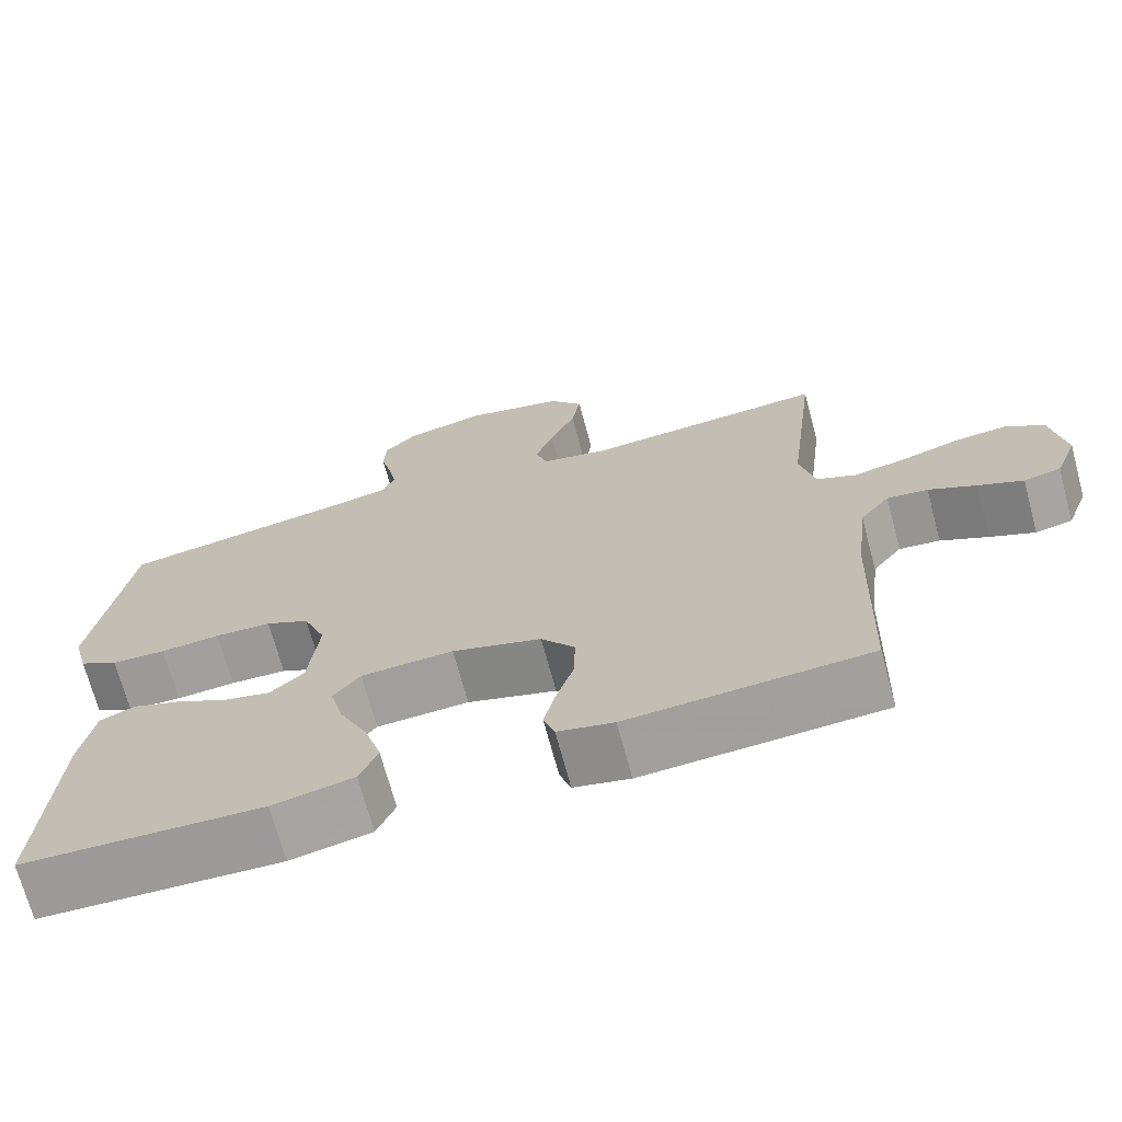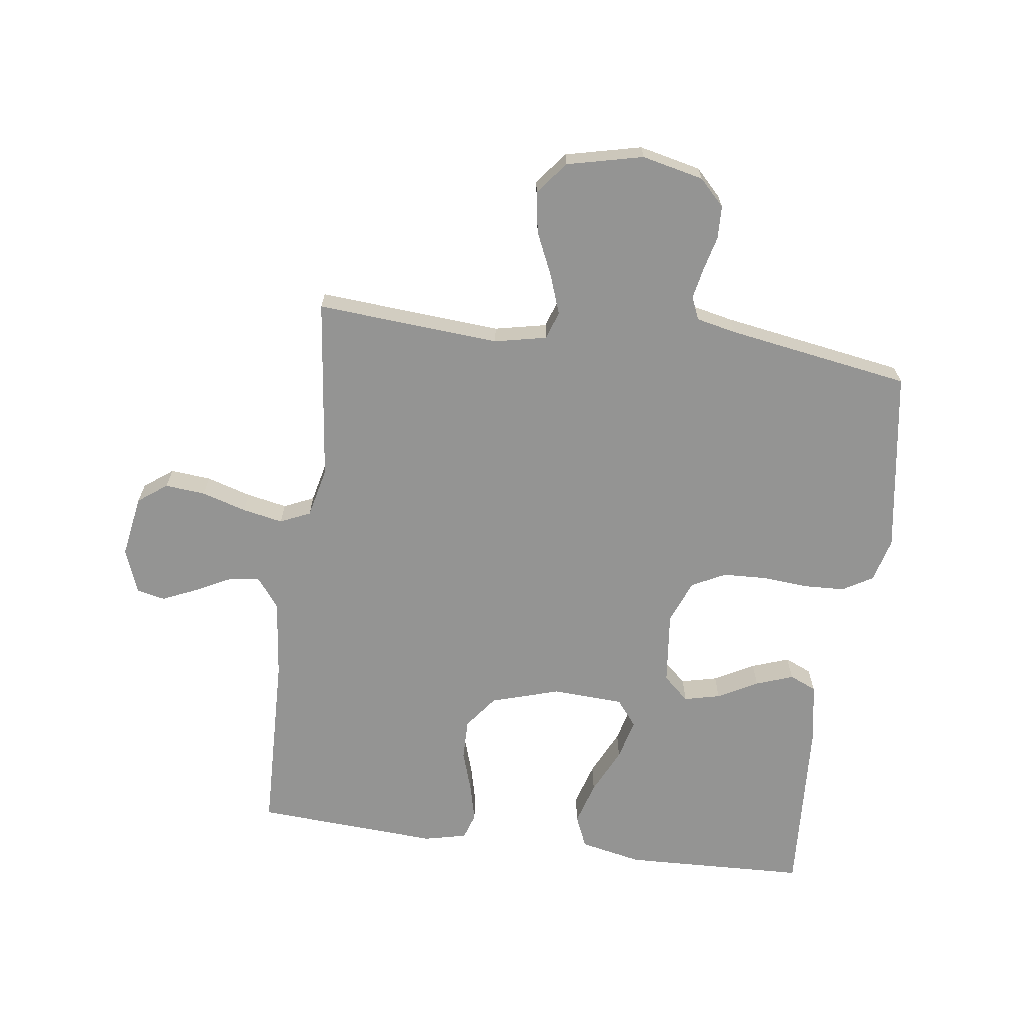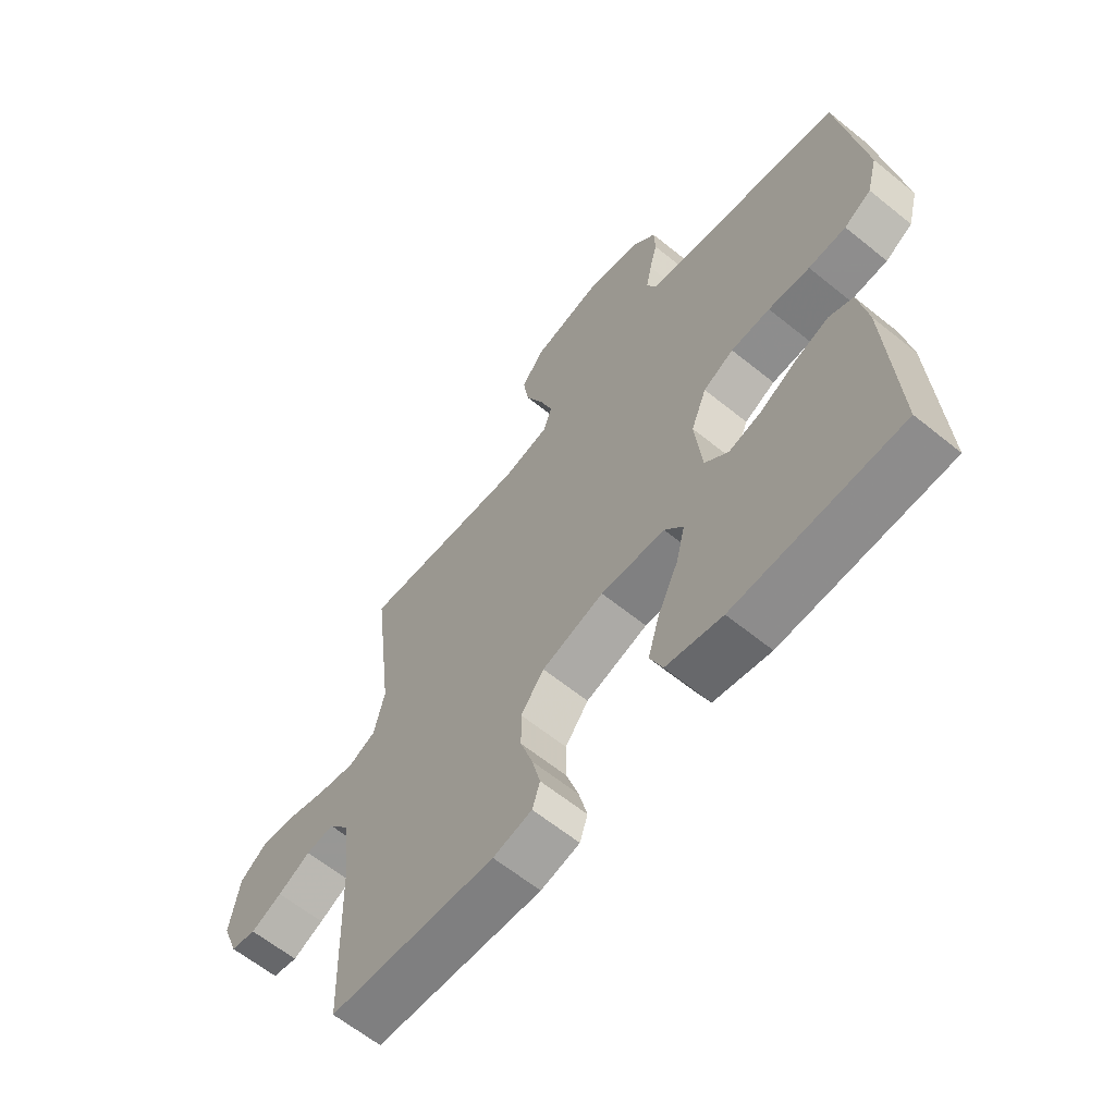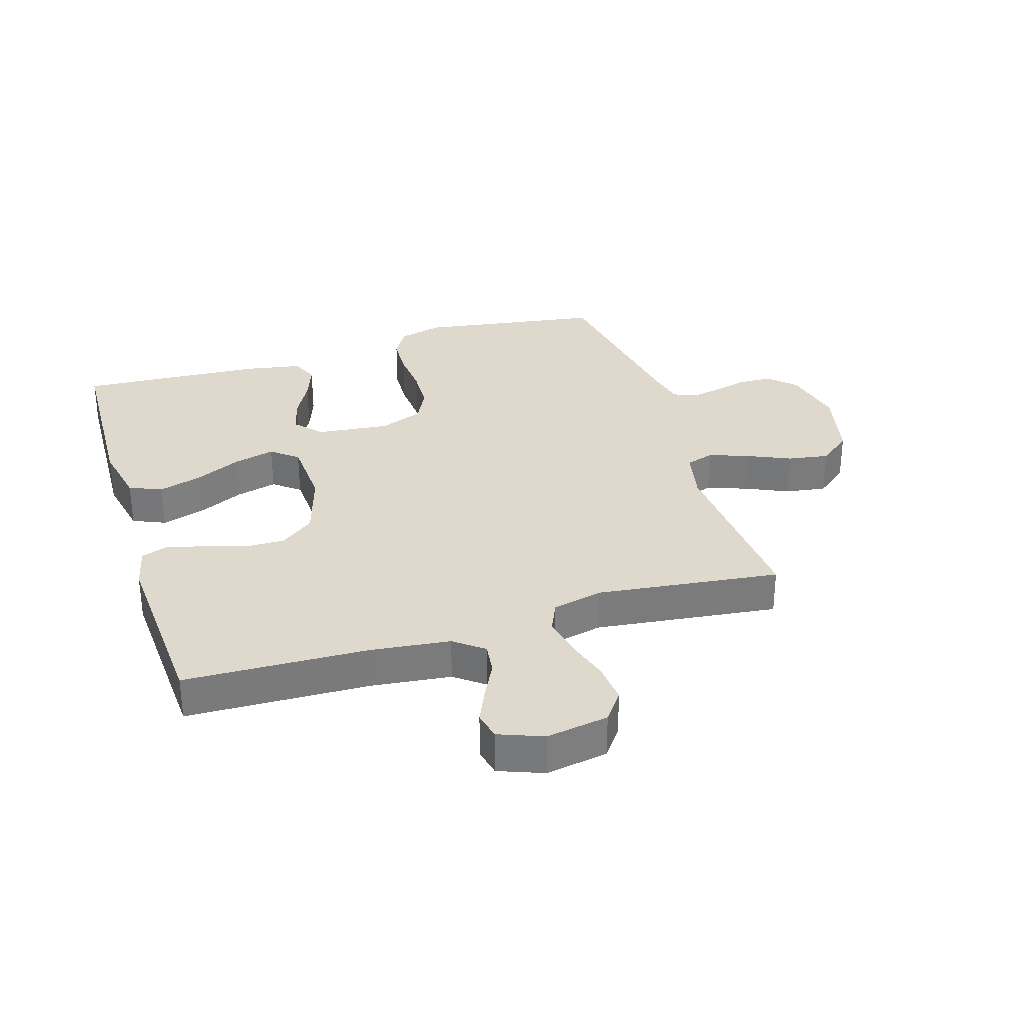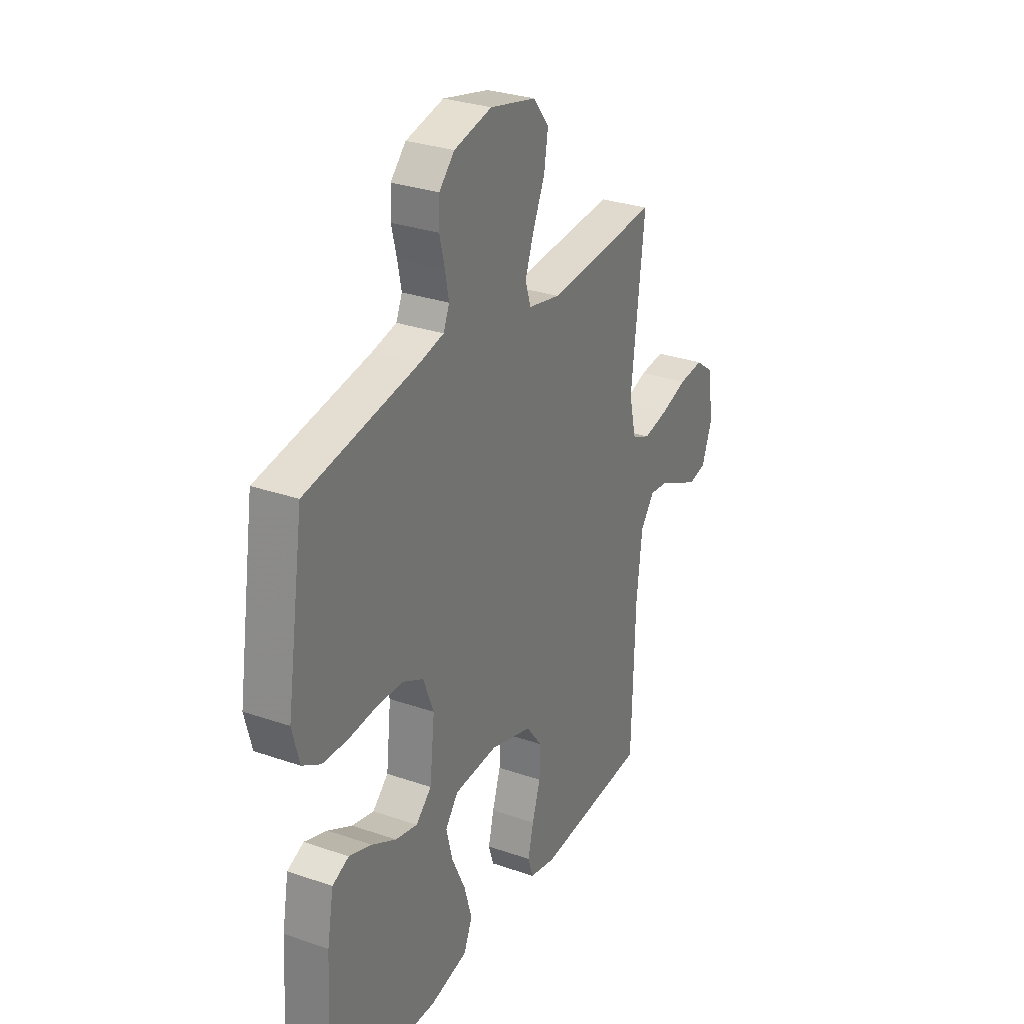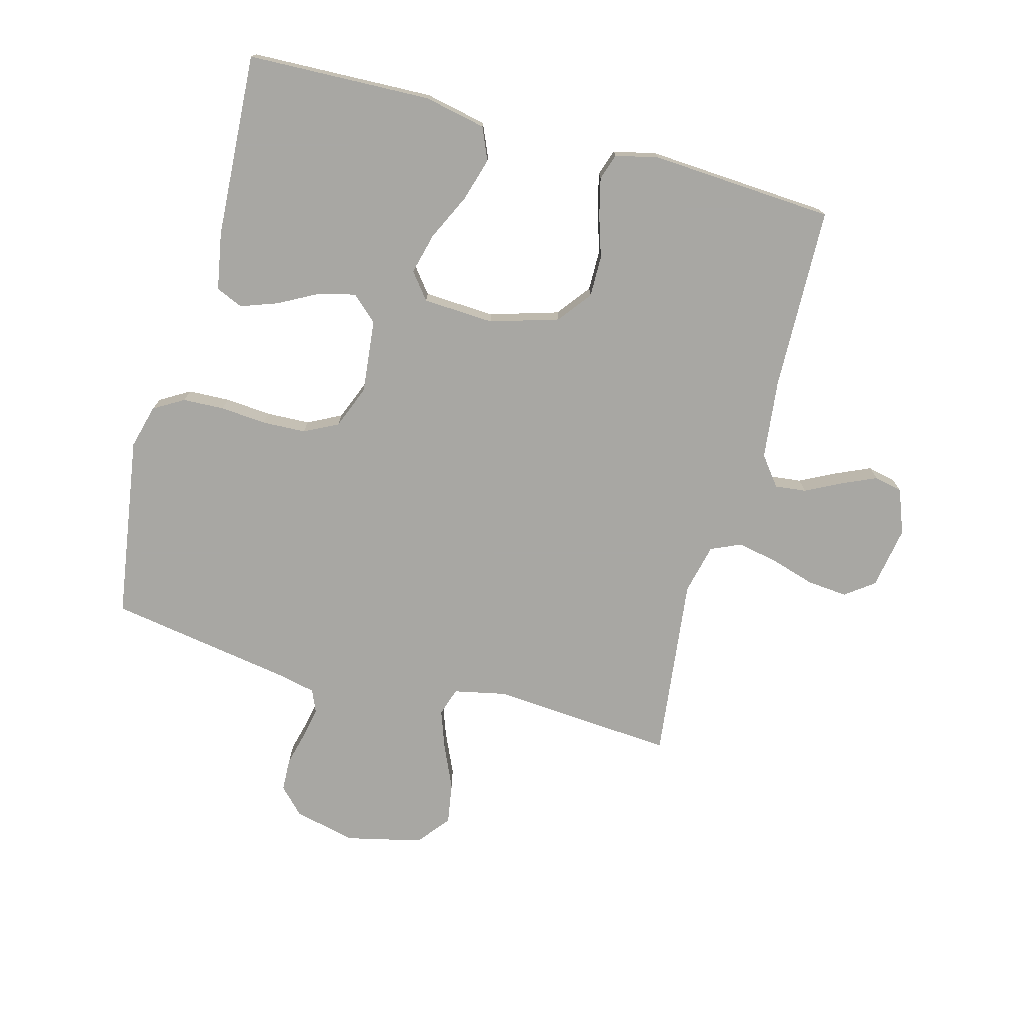
<metadata>
{"format":"obj","ext":"obj","renderer":"f3d","projection":"perspective","resolution":1024,"background":"white","views":[{"elev":-70.3,"azim":-164.9,"up":"+Z"},{"elev":-67.0,"azim":-7.7,"up":"+Y"},{"elev":-62.6,"azim":50.6,"up":"+Z"},{"elev":31.9,"azim":-107.2,"up":"+Y"},{"elev":29.7,"azim":117.0,"up":"+Z"},{"elev":-74.5,"azim":164.8,"up":"+Y"}]}
</metadata>
<code>
v 0.5 0.07 -0.5
v 0.2 0.07 -0.511
v 0.099 0.07 -0.49
v 0.076 0.07 -0.437
v 0.097 0.07 -0.366
v 0.133 0.07 -0.29
v 0.15 0.07 -0.223
v 0.116 0.07 -0.18
v 0 0.07 -0.174
v -0.112 0.07 -0.208
v -0.154 0.07 -0.263
v -0.153 0.07 -0.33
v -0.131 0.07 -0.398
v -0.116 0.07 -0.459
v -0.13 0.07 -0.502
v -0.2 0.07 -0.518
v -0.5 0.07 -0.5
v -0.509 0.07 -0.2
v -0.524 0.07 -0.07
v -0.561 0.07 -0.022
v -0.612 0.07 -0.028
v -0.671 0.07 -0.058
v -0.727 0.07 -0.083
v -0.773 0.07 -0.073
v -0.801 0.07 0
v -0.784 0.07 0.102
v -0.737 0.07 0.137
v -0.671 0.07 0.131
v -0.598 0.07 0.109
v -0.532 0.07 0.096
v -0.483 0.07 0.118
v -0.464 0.07 0.2
v -0.5 0.07 0.5
v -0.2 0.07 0.478
v -0.115 0.07 0.496
v -0.1 0.07 0.542
v -0.123 0.07 0.606
v -0.155 0.07 0.677
v -0.166 0.07 0.744
v -0.124 0.07 0.797
v 0 0.07 0.826
v 0.101 0.07 0.803
v 0.142 0.07 0.761
v 0.144 0.07 0.707
v 0.13 0.07 0.651
v 0.12 0.07 0.6
v 0.136 0.07 0.563
v 0.2 0.07 0.549
v 0.5 0.07 0.5
v 0.546 0.07 0.2
v 0.527 0.07 0.128
v 0.478 0.07 0.099
v 0.41 0.07 0.096
v 0.335 0.07 0.102
v 0.264 0.07 0.099
v 0.209 0.07 0.071
v 0.181 0.07 0
v 0.194 0.07 -0.12
v 0.236 0.07 -0.158
v 0.295 0.07 -0.144
v 0.36 0.07 -0.109
v 0.421 0.07 -0.087
v 0.465 0.07 -0.106
v 0.482 0.07 -0.2
v 0.5 0 -0.5
v 0.2 0 -0.511
v 0.099 0 -0.49
v 0.076 0 -0.437
v 0.097 0 -0.366
v 0.133 0 -0.29
v 0.15 0 -0.223
v 0.116 0 -0.18
v 0 0 -0.174
v -0.112 0 -0.208
v -0.154 0 -0.263
v -0.153 0 -0.33
v -0.131 0 -0.398
v -0.116 0 -0.459
v -0.13 0 -0.502
v -0.2 0 -0.518
v -0.5 0 -0.5
v -0.509 0 -0.2
v -0.524 0 -0.07
v -0.561 0 -0.022
v -0.612 0 -0.028
v -0.671 0 -0.058
v -0.727 0 -0.083
v -0.773 0 -0.073
v -0.801 0 0
v -0.784 0 0.102
v -0.737 0 0.137
v -0.671 0 0.131
v -0.598 0 0.109
v -0.532 0 0.096
v -0.483 0 0.118
v -0.464 0 0.2
v -0.5 0 0.5
v -0.2 0 0.478
v -0.115 0 0.496
v -0.1 0 0.542
v -0.123 0 0.606
v -0.155 0 0.677
v -0.166 0 0.744
v -0.124 0 0.797
v 0 0 0.826
v 0.101 0 0.803
v 0.142 0 0.761
v 0.144 0 0.707
v 0.13 0 0.651
v 0.12 0 0.6
v 0.136 0 0.563
v 0.2 0 0.549
v 0.5 0 0.5
v 0.546 0 0.2
v 0.527 0 0.128
v 0.478 0 0.099
v 0.41 0 0.096
v 0.335 0 0.102
v 0.264 0 0.099
v 0.209 0 0.071
v 0.181 0 0
v 0.194 0 -0.12
v 0.236 0 -0.158
v 0.295 0 -0.144
v 0.36 0 -0.109
v 0.421 0 -0.087
v 0.465 0 -0.106
v 0.482 0 -0.2
f 60 61 62 63
f 59 60 63 64
f 51 52 53 54
f 51 54 55
f 48 49 50 51
f 47 48 51 55
f 46 47 55 56
f 42 43 44 45
f 42 45 46
f 41 42 46
f 37 38 39 40
f 36 37 40 41
f 35 36 41 46
f 32 33 34
f 31 32 34 35
f 26 27 28 29
f 26 29 30
f 25 26 30
f 24 25 30
f 21 22 23 24
f 21 24 30 31
f 15 16 17 18
f 15 18 19
f 12 13 14 15
f 12 15 19 20
f 3 4 5 6
f 3 6 7
f 2 3 7
f 59 64 1 2
f 58 59 2 7
f 57 58 7 8
f 35 46 56 57
f 35 57 8 9
f 20 21 31 35
f 20 35 9 10
f 11 12 20
f 10 11 20
f 127 126 125 124
f 128 127 124 123
f 118 117 116 115
f 119 118 115
f 115 114 113 112
f 119 115 112 111
f 120 119 111 110
f 109 108 107 106
f 110 109 106
f 110 106 105
f 104 103 102 101
f 105 104 101 100
f 110 105 100 99
f 98 97 96
f 99 98 96 95
f 93 92 91 90
f 94 93 90
f 94 90 89
f 94 89 88
f 88 87 86 85
f 95 94 88 85
f 82 81 80 79
f 83 82 79
f 79 78 77 76
f 84 83 79 76
f 70 69 68 67
f 71 70 67
f 71 67 66
f 66 65 128 123
f 71 66 123 122
f 72 71 122 121
f 121 120 110 99
f 73 72 121 99
f 99 95 85 84
f 74 73 99 84
f 84 76 75
f 84 75 74
f 1 65 66 2
f 2 66 67 3
f 3 67 68 4
f 4 68 69 5
f 5 69 70 6
f 6 70 71 7
f 7 71 72 8
f 8 72 73 9
f 9 73 74 10
f 10 74 75 11
f 11 75 76 12
f 12 76 77 13
f 13 77 78 14
f 14 78 79 15
f 15 79 80 16
f 16 80 81 17
f 17 81 82 18
f 18 82 83 19
f 19 83 84 20
f 20 84 85 21
f 21 85 86 22
f 22 86 87 23
f 23 87 88 24
f 24 88 89 25
f 25 89 90 26
f 26 90 91 27
f 27 91 92 28
f 28 92 93 29
f 29 93 94 30
f 30 94 95 31
f 31 95 96 32
f 32 96 97 33
f 33 97 98 34
f 34 98 99 35
f 35 99 100 36
f 36 100 101 37
f 37 101 102 38
f 38 102 103 39
f 39 103 104 40
f 40 104 105 41
f 41 105 106 42
f 42 106 107 43
f 43 107 108 44
f 44 108 109 45
f 45 109 110 46
f 46 110 111 47
f 47 111 112 48
f 48 112 113 49
f 49 113 114 50
f 50 114 115 51
f 51 115 116 52
f 52 116 117 53
f 53 117 118 54
f 54 118 119 55
f 55 119 120 56
f 56 120 121 57
f 57 121 122 58
f 58 122 123 59
f 59 123 124 60
f 60 124 125 61
f 61 125 126 62
f 62 126 127 63
f 63 127 128 64
f 64 128 65 1

</code>
